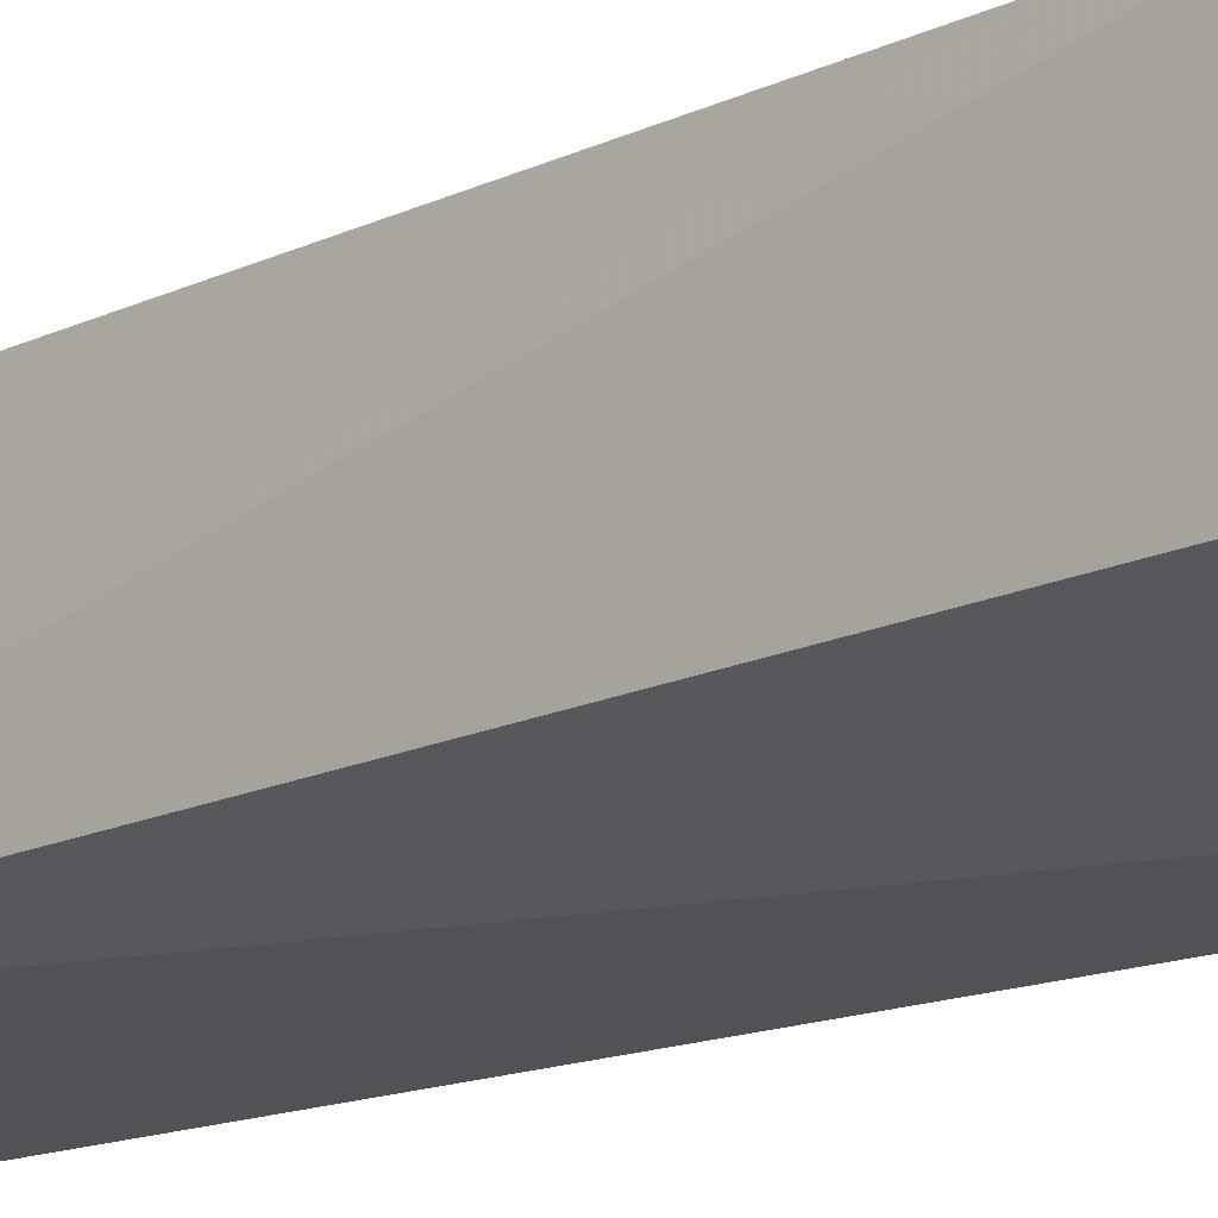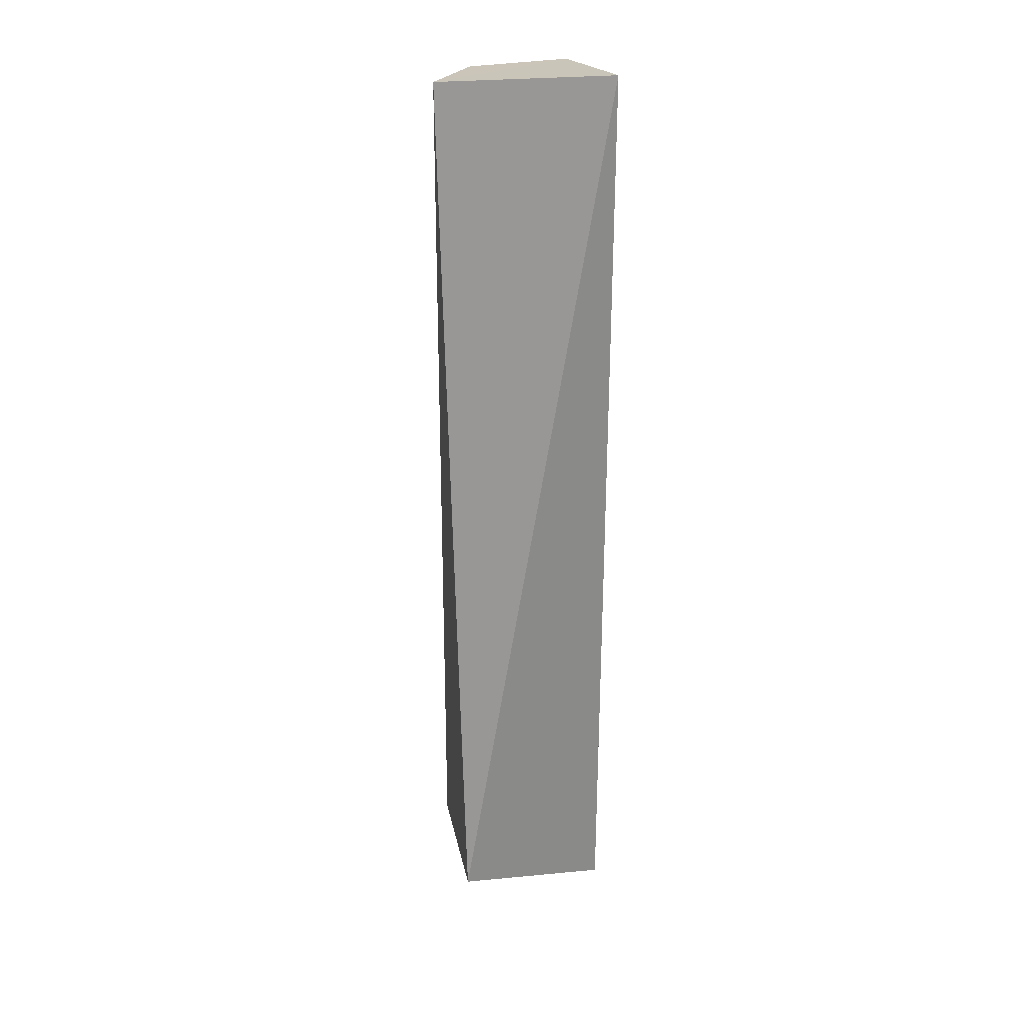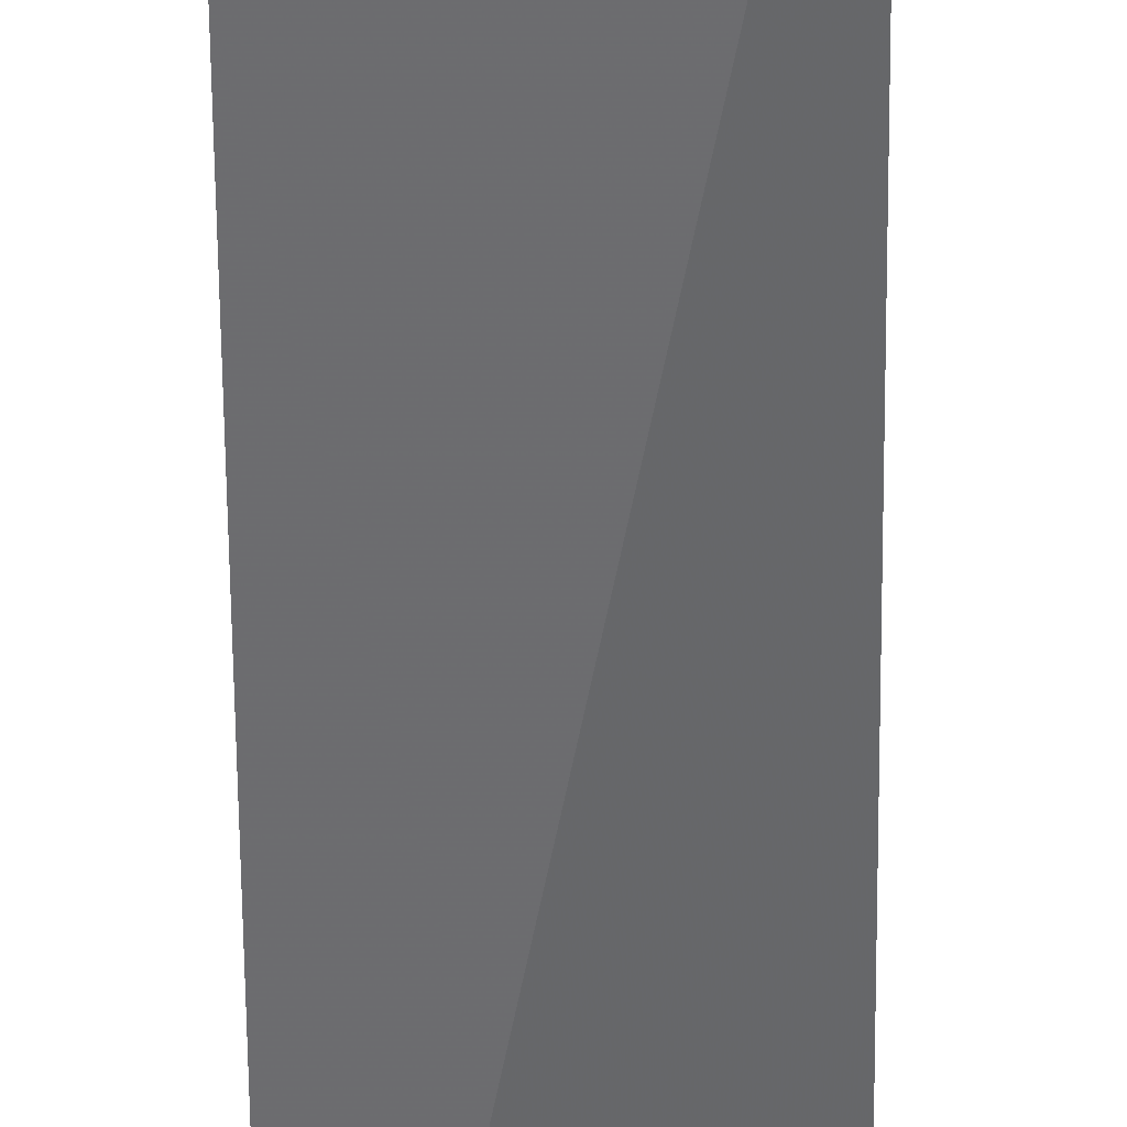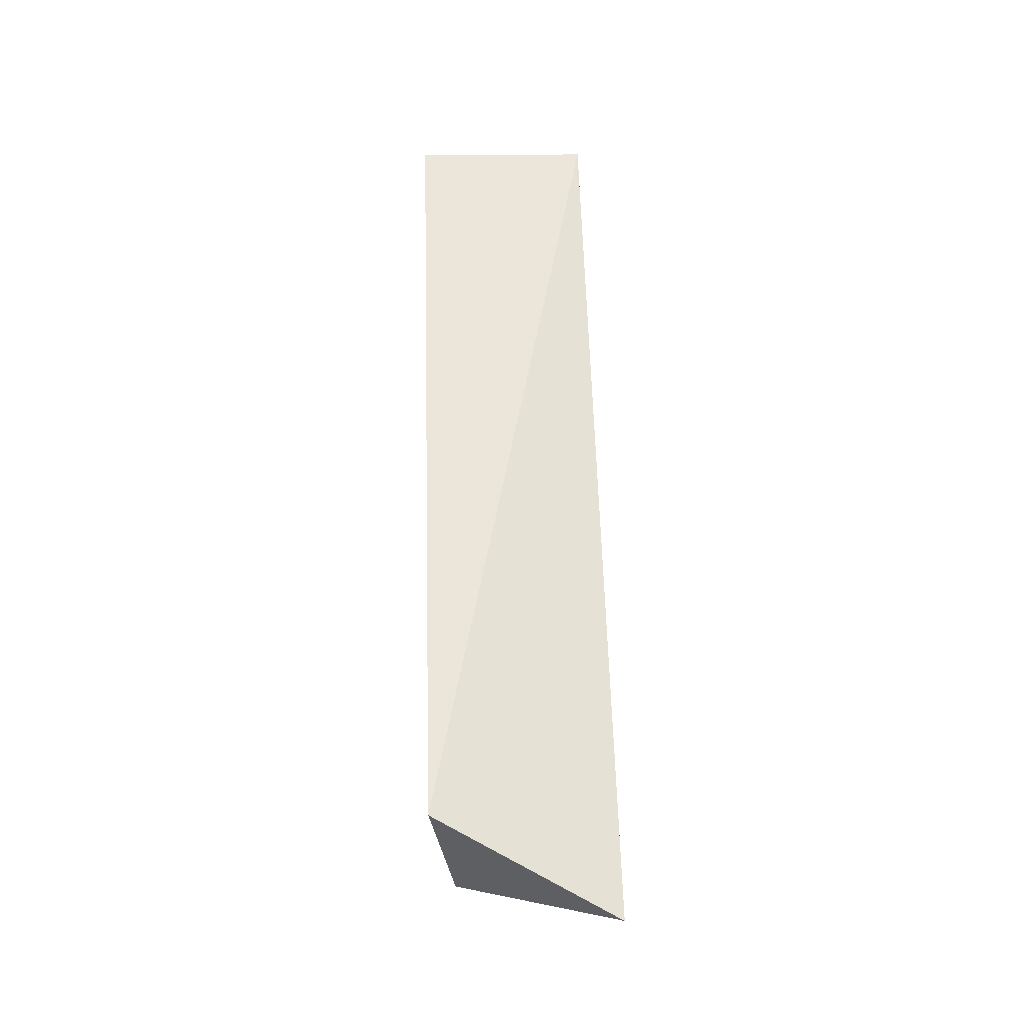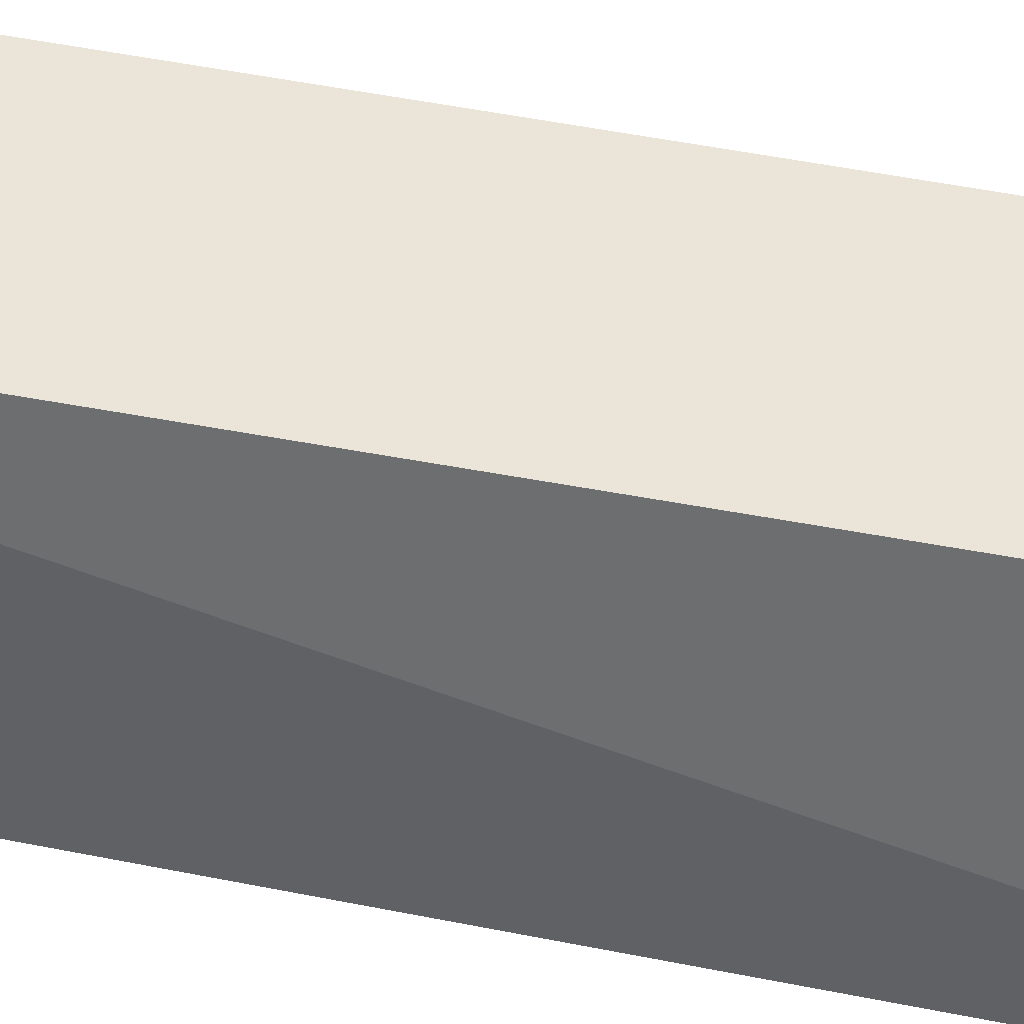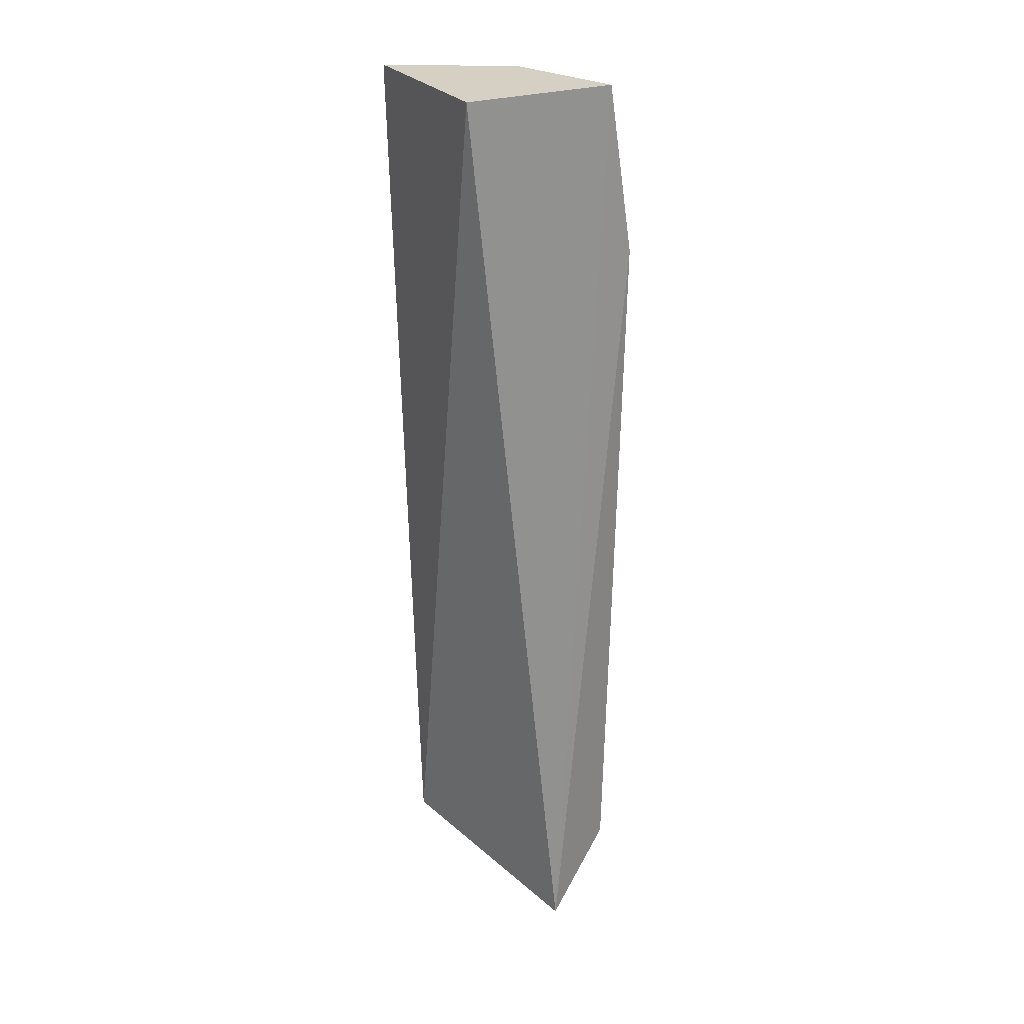
<metadata>
{"format":"obj","ext":"obj","renderer":"f3d","projection":"perspective","resolution":1024,"background":"white","views":[{"elev":-16.8,"azim":133.1,"up":"+Z"},{"elev":20.6,"azim":-107.3,"up":"+Y"},{"elev":-51.5,"azim":0.7,"up":"+Z"},{"elev":-36.5,"azim":-89.9,"up":"+Y"},{"elev":-38.8,"azim":75.4,"up":"+Z"},{"elev":26.2,"azim":-28.0,"up":"+Y"}]}
</metadata>
<code>
v 0.05595 -0.4343 0.02634
v 0.09219 -0.4023 -0.04639
v 0.09566 -0.08311 0.01603
v 0.01488 -0.007576 0.01486
v 0.01904 -0.4038 -0.05569
v 0.01488 -0.007547 -0.06845
v 0.08457 -0.007564 0.01486
v 0.08934 -0.401 0.01444
v 0.09339 -0.0832 -0.04648
v 0.06709 -0.007591 -0.03735
f 5 2 1
f 5 1 4
f 6 5 4
f 6 2 5
f 7 1 3
f 7 4 1
f 7 6 4
f 8 1 2
f 8 2 3
f 8 3 1
f 9 7 3
f 9 3 2
f 9 2 6
f 10 9 6
f 10 6 7
f 10 7 9

</code>
